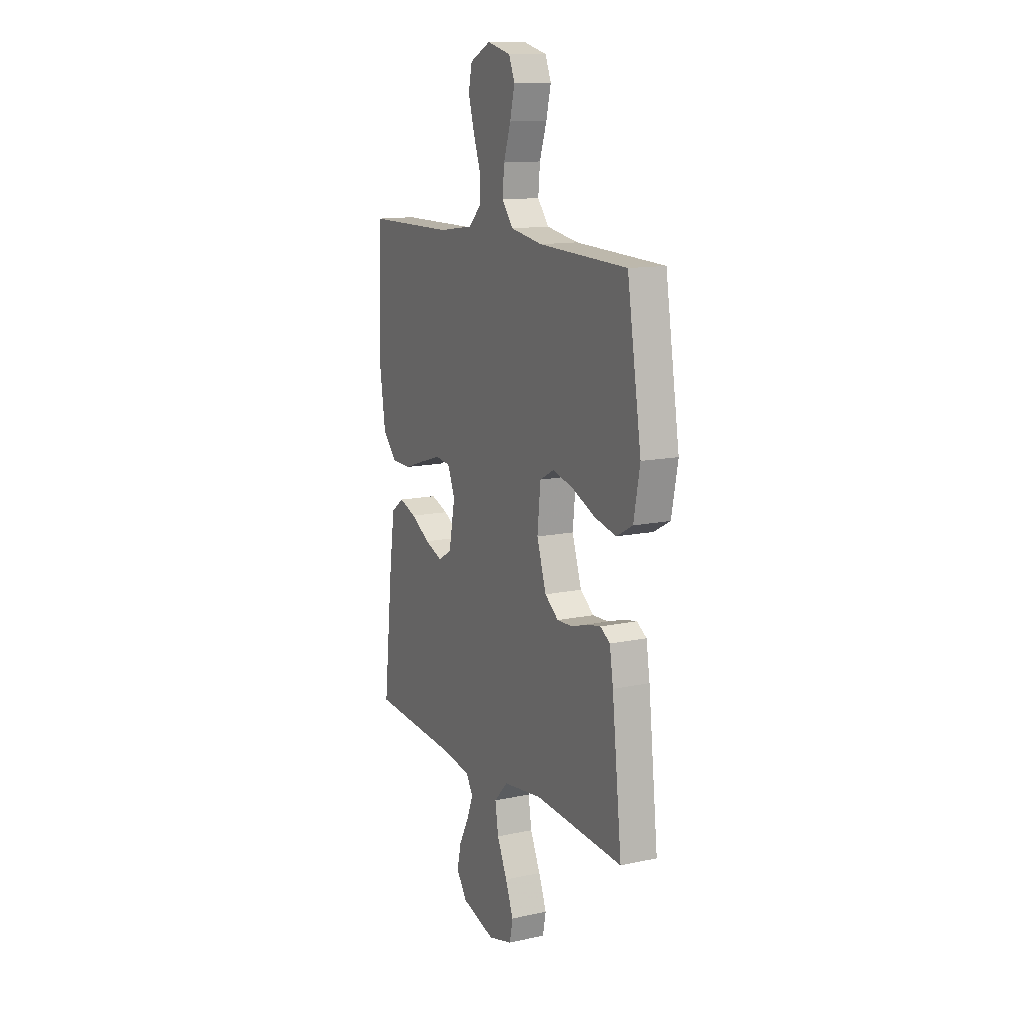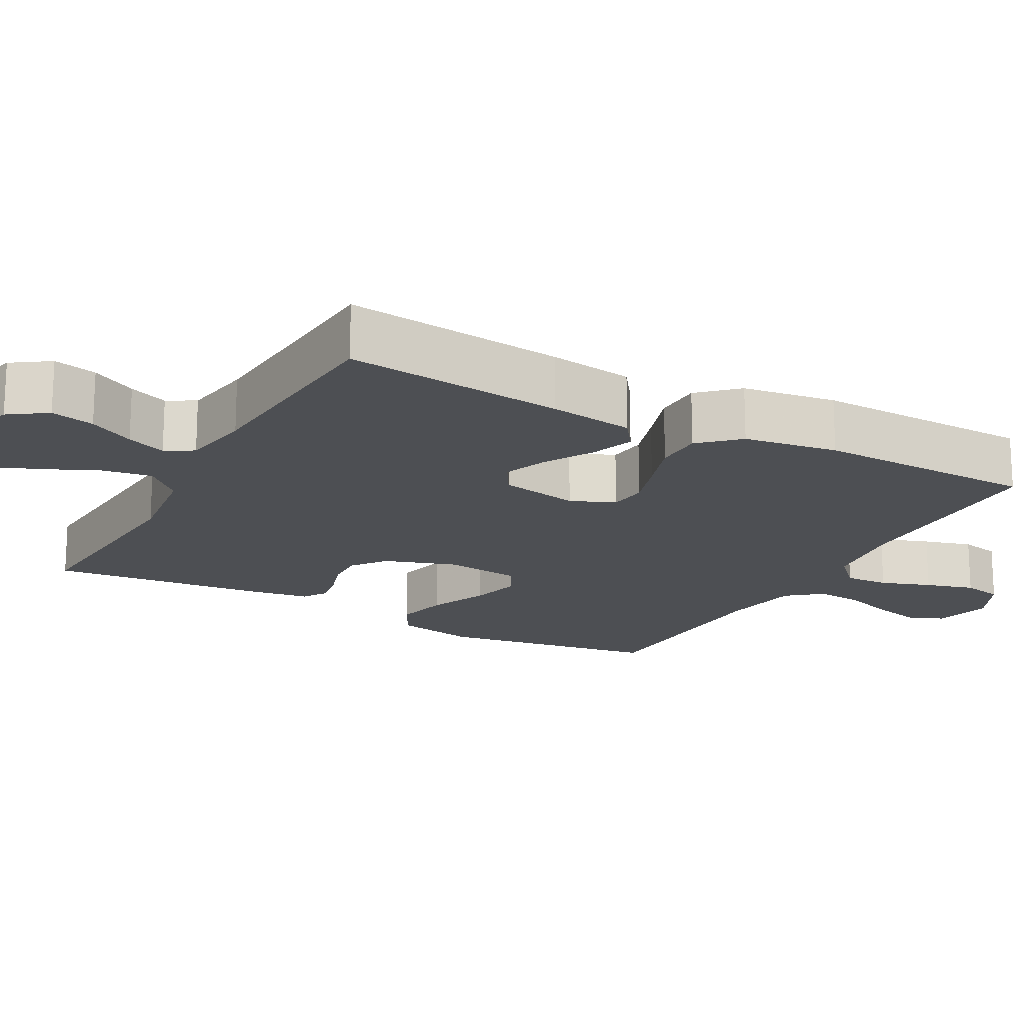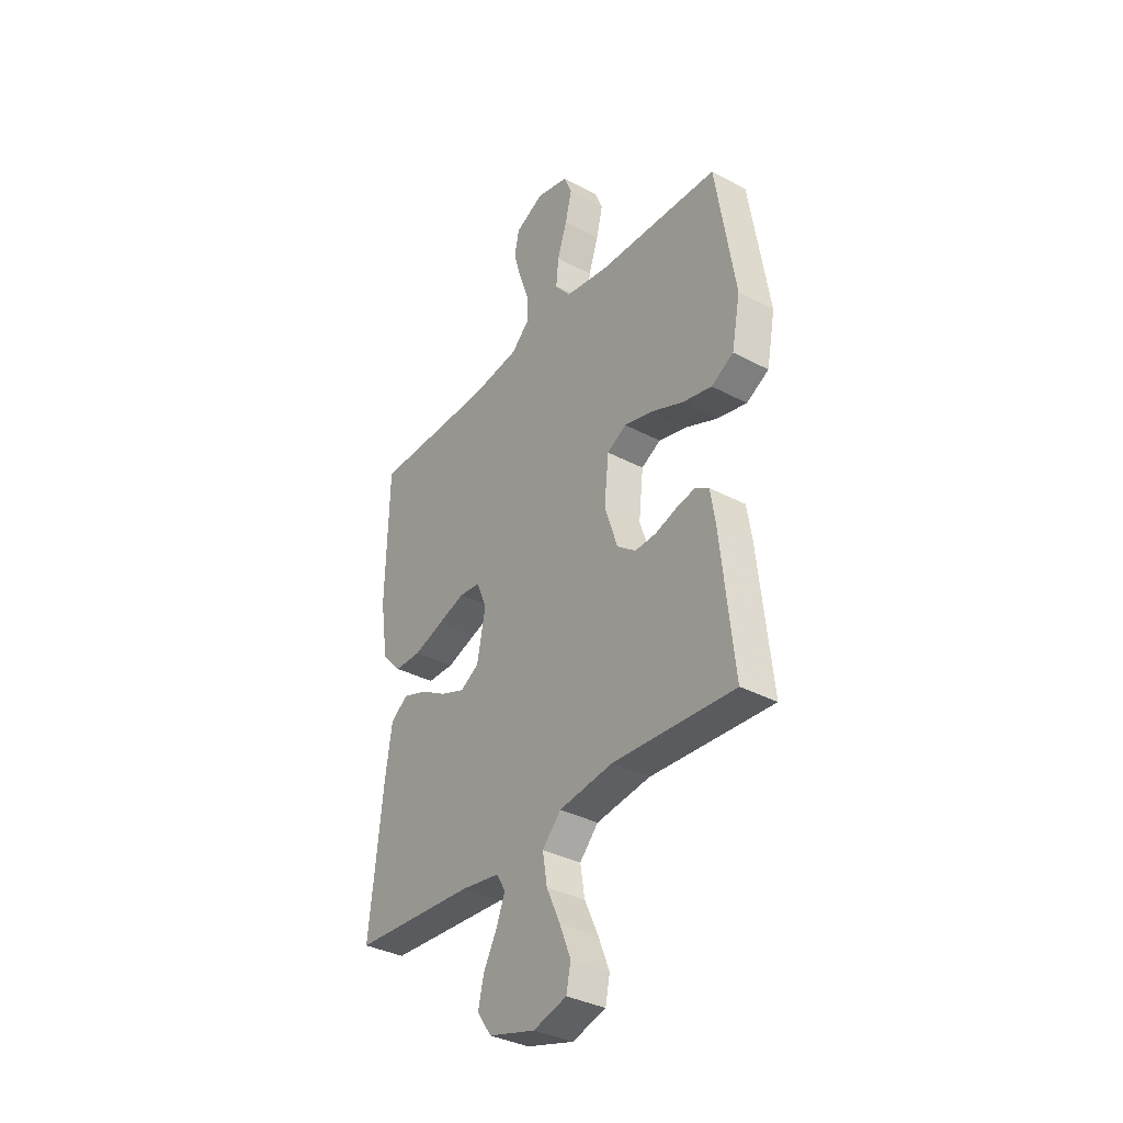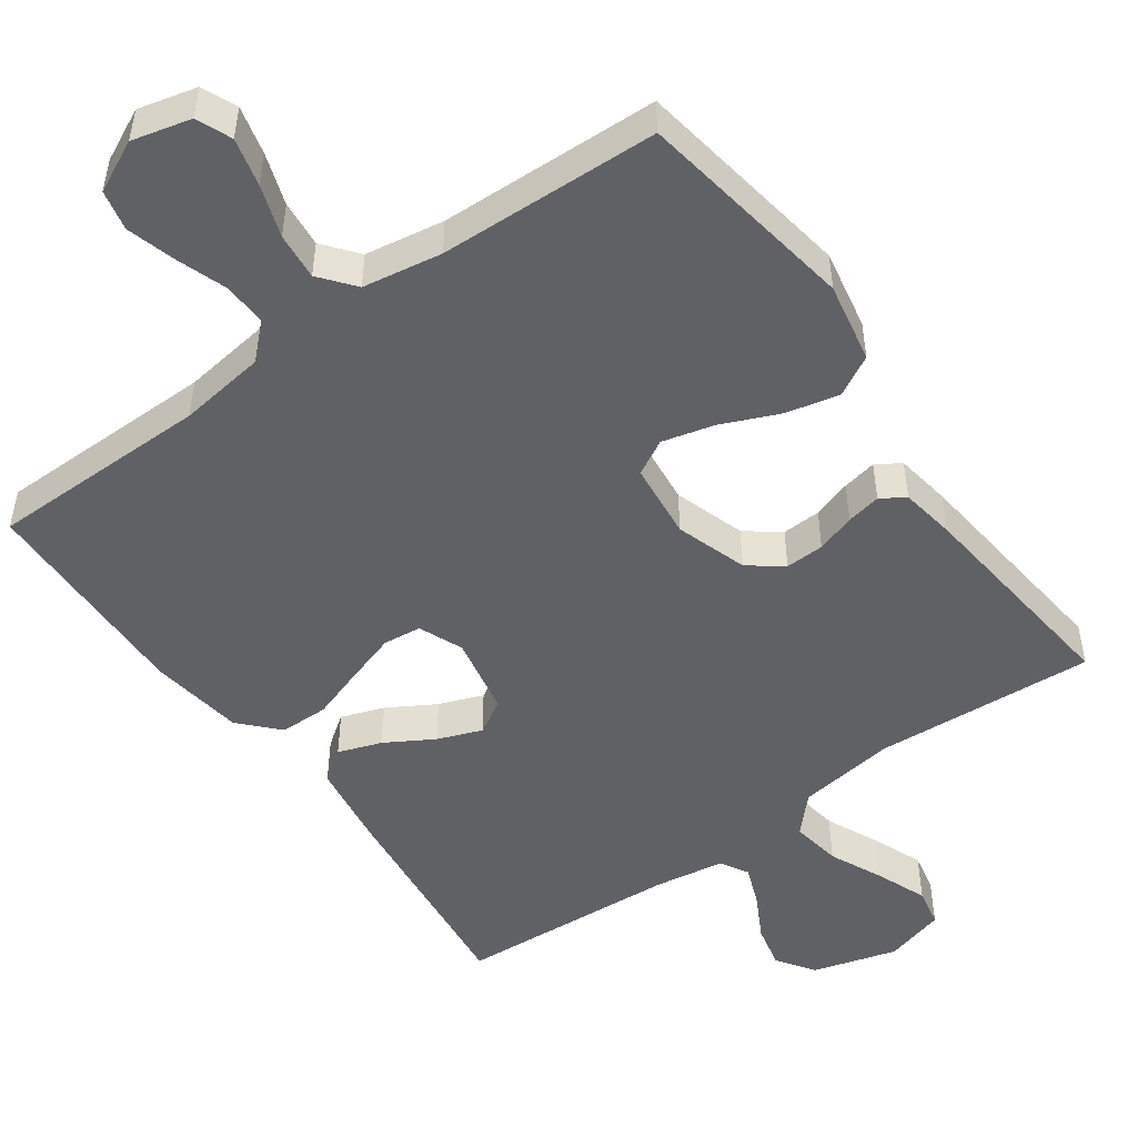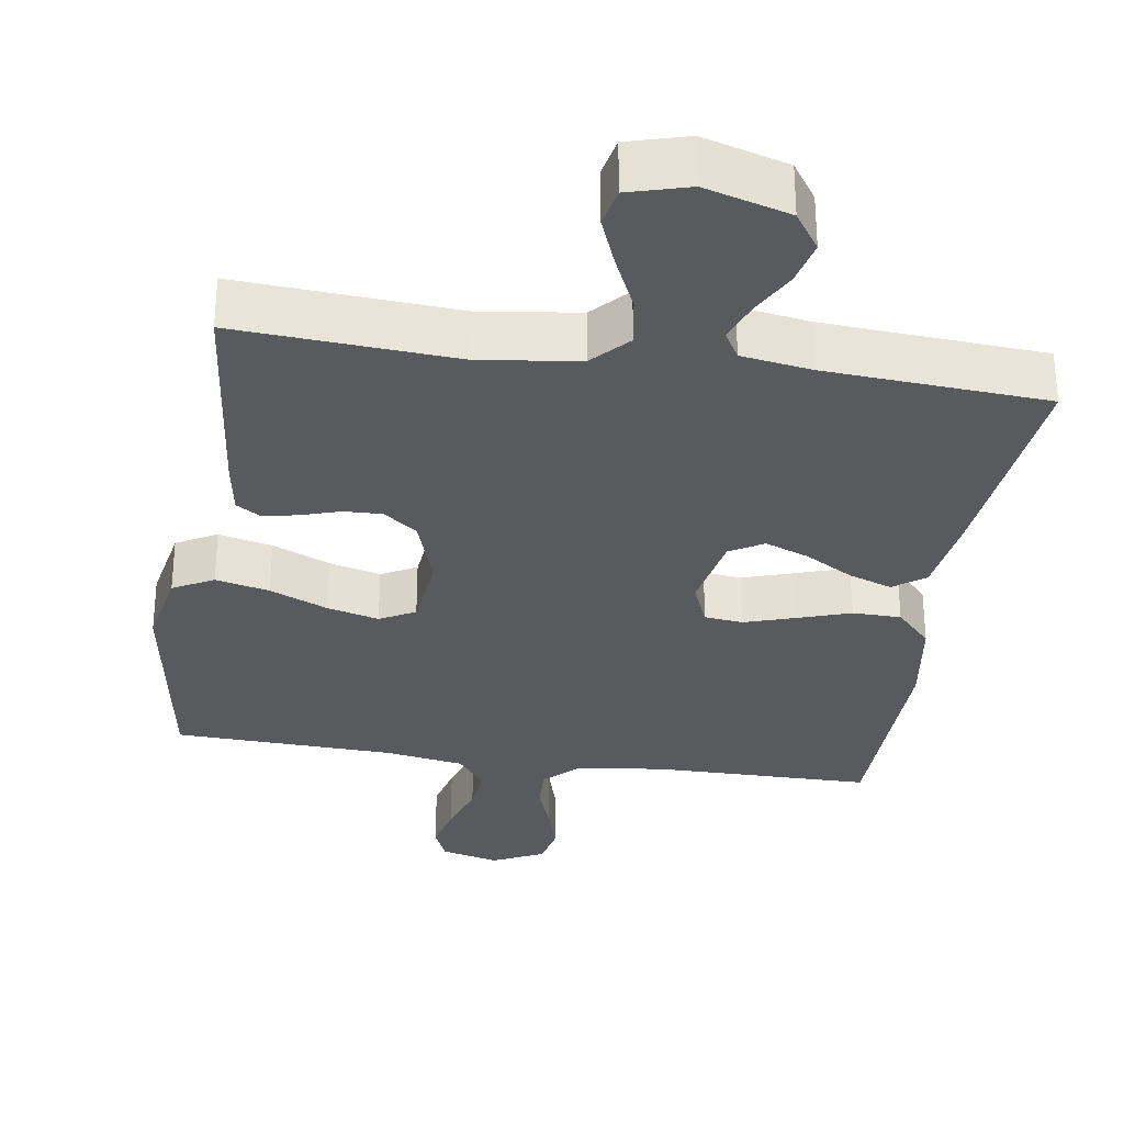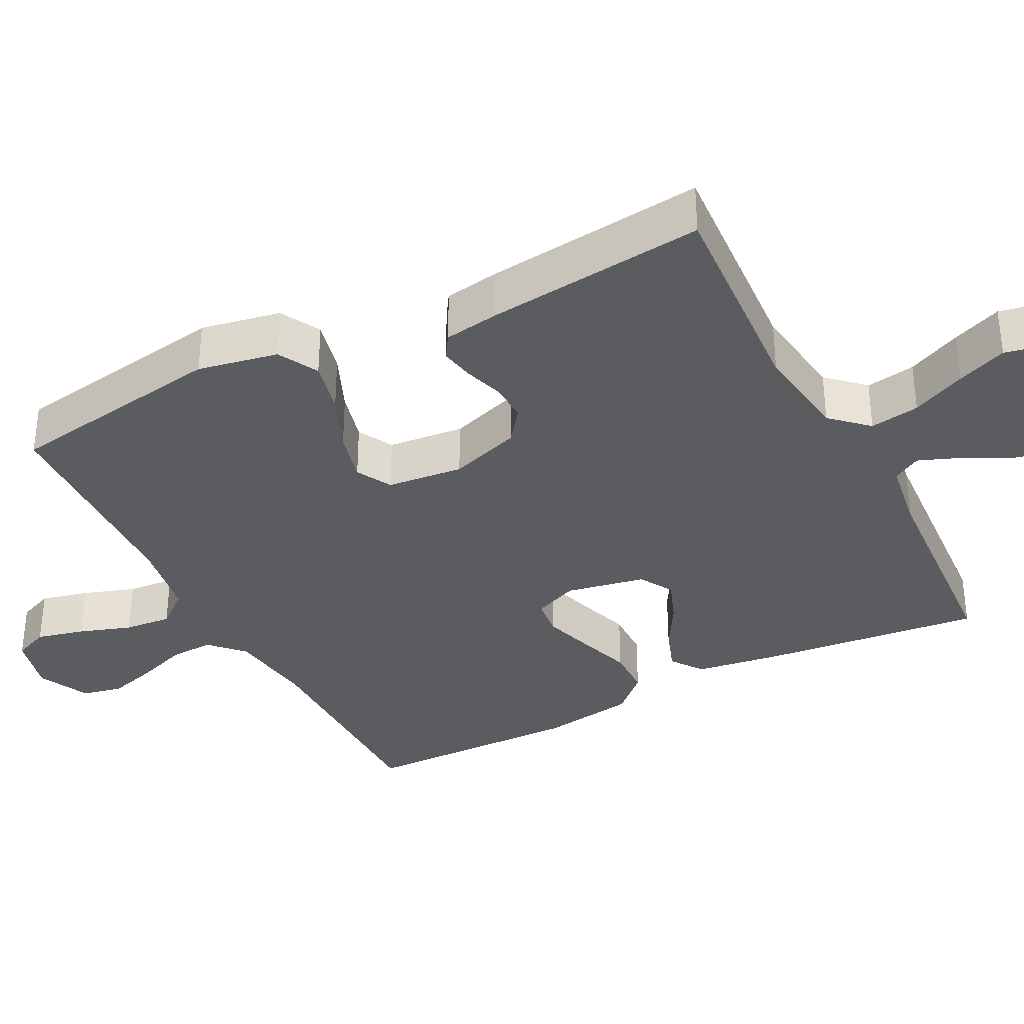
<metadata>
{"format":"obj","ext":"obj","renderer":"f3d","projection":"perspective","resolution":1024,"background":"white","views":[{"elev":12.9,"azim":63.6,"up":"+Z"},{"elev":-18.0,"azim":-118.7,"up":"+Y"},{"elev":-35.3,"azim":54.8,"up":"+Z"},{"elev":-50.0,"azim":35.6,"up":"+Y"},{"elev":-31.5,"azim":171.4,"up":"+Y"},{"elev":-35.0,"azim":117.3,"up":"+Y"}]}
</metadata>
<code>
v -0.5 0.07 0.5
v -0.2 0.07 0.502
v -0.081 0.07 0.518
v -0.036 0.07 0.561
v -0.039 0.07 0.621
v -0.063 0.07 0.689
v -0.082 0.07 0.755
v -0.07 0.07 0.81
v 0 0.07 0.844
v 0.08 0.07 0.824
v 0.1 0.07 0.776
v 0.084 0.07 0.711
v 0.06 0.07 0.64
v 0.054 0.07 0.576
v 0.092 0.07 0.529
v 0.2 0.07 0.511
v 0.5 0.07 0.5
v 0.548 0.07 0.2
v 0.527 0.07 0.091
v 0.472 0.07 0.061
v 0.399 0.07 0.078
v 0.32 0.07 0.112
v 0.25 0.07 0.13
v 0.202 0.07 0.104
v 0.191 0.07 0
v 0.223 0.07 -0.097
v 0.269 0.07 -0.132
v 0.322 0.07 -0.13
v 0.375 0.07 -0.113
v 0.422 0.07 -0.104
v 0.455 0.07 -0.125
v 0.467 0.07 -0.2
v 0.5 0.07 -0.5
v 0.2 0.07 -0.48
v 0.067 0.07 -0.498
v 0.021 0.07 -0.547
v 0.032 0.07 -0.615
v 0.066 0.07 -0.689
v 0.093 0.07 -0.757
v 0.082 0.07 -0.81
v 0 0.07 -0.833
v -0.115 0.07 -0.8
v -0.15 0.07 -0.749
v -0.136 0.07 -0.689
v -0.103 0.07 -0.627
v -0.082 0.07 -0.573
v -0.104 0.07 -0.535
v -0.2 0.07 -0.52
v -0.5 0.07 -0.5
v -0.467 0.07 -0.2
v -0.45 0.07 -0.084
v -0.407 0.07 -0.053
v -0.348 0.07 -0.074
v -0.283 0.07 -0.112
v -0.223 0.07 -0.135
v -0.177 0.07 -0.108
v -0.156 0.07 0
v -0.181 0.07 0.06
v -0.233 0.07 0.066
v -0.302 0.07 0.044
v -0.374 0.07 0.02
v -0.44 0.07 0.021
v -0.488 0.07 0.072
v -0.507 0.07 0.2
v -0.5 0 0.5
v -0.2 0 0.502
v -0.081 0 0.518
v -0.036 0 0.561
v -0.039 0 0.621
v -0.063 0 0.689
v -0.082 0 0.755
v -0.07 0 0.81
v 0 0 0.844
v 0.08 0 0.824
v 0.1 0 0.776
v 0.084 0 0.711
v 0.06 0 0.64
v 0.054 0 0.576
v 0.092 0 0.529
v 0.2 0 0.511
v 0.5 0 0.5
v 0.548 0 0.2
v 0.527 0 0.091
v 0.472 0 0.061
v 0.399 0 0.078
v 0.32 0 0.112
v 0.25 0 0.13
v 0.202 0 0.104
v 0.191 0 0
v 0.223 0 -0.097
v 0.269 0 -0.132
v 0.322 0 -0.13
v 0.375 0 -0.113
v 0.422 0 -0.104
v 0.455 0 -0.125
v 0.467 0 -0.2
v 0.5 0 -0.5
v 0.2 0 -0.48
v 0.067 0 -0.498
v 0.021 0 -0.547
v 0.032 0 -0.615
v 0.066 0 -0.689
v 0.093 0 -0.757
v 0.082 0 -0.81
v 0 0 -0.833
v -0.115 0 -0.8
v -0.15 0 -0.749
v -0.136 0 -0.689
v -0.103 0 -0.627
v -0.082 0 -0.573
v -0.104 0 -0.535
v -0.2 0 -0.52
v -0.5 0 -0.5
v -0.467 0 -0.2
v -0.45 0 -0.084
v -0.407 0 -0.053
v -0.348 0 -0.074
v -0.283 0 -0.112
v -0.223 0 -0.135
v -0.177 0 -0.108
v -0.156 0 0
v -0.181 0 0.06
v -0.233 0 0.066
v -0.302 0 0.044
v -0.374 0 0.02
v -0.44 0 0.021
v -0.488 0 0.072
v -0.507 0 0.2
f 64 1 2
f 63 64 2
f 62 63 2
f 61 62 2
f 60 61 2
f 59 60 2 3
f 58 59 3 4
f 57 58 4
f 56 57 4
f 52 53 54
f 51 52 54
f 50 51 54
f 49 50 54
f 48 49 54
f 47 48 54 55
f 46 47 55 56
f 43 44 45
f 42 43 45
f 41 42 45
f 40 41 45
f 39 40 45
f 38 39 45
f 37 38 45
f 36 37 45 46
f 46 56 4
f 36 46 4
f 35 36 4
f 32 33 34
f 31 32 34
f 30 31 34
f 29 30 34
f 28 29 34
f 27 28 34 35
f 20 21 22
f 19 20 22
f 18 19 22
f 17 18 22
f 16 17 22
f 15 16 22 23
f 14 15 23 24
f 11 12 13
f 10 11 13
f 9 10 13
f 8 9 13
f 7 8 13
f 6 7 13
f 5 6 13
f 5 13 14
f 14 24 25
f 5 14 25
f 4 5 25
f 26 27 35
f 4 25 26 35
f 66 65 128
f 66 128 127
f 66 127 126
f 66 126 125
f 66 125 124
f 67 66 124 123
f 68 67 123 122
f 68 122 121
f 68 121 120
f 118 117 116
f 118 116 115
f 118 115 114
f 118 114 113
f 118 113 112
f 119 118 112 111
f 120 119 111 110
f 109 108 107
f 109 107 106
f 109 106 105
f 109 105 104
f 109 104 103
f 109 103 102
f 109 102 101
f 110 109 101 100
f 68 120 110
f 68 110 100
f 68 100 99
f 98 97 96
f 98 96 95
f 98 95 94
f 98 94 93
f 98 93 92
f 99 98 92 91
f 86 85 84
f 86 84 83
f 86 83 82
f 86 82 81
f 86 81 80
f 87 86 80 79
f 88 87 79 78
f 77 76 75
f 77 75 74
f 77 74 73
f 77 73 72
f 77 72 71
f 77 71 70
f 77 70 69
f 78 77 69
f 89 88 78
f 89 78 69
f 89 69 68
f 99 91 90
f 99 90 89 68
f 1 65 66 2
f 2 66 67 3
f 3 67 68 4
f 4 68 69 5
f 5 69 70 6
f 6 70 71 7
f 7 71 72 8
f 8 72 73 9
f 9 73 74 10
f 10 74 75 11
f 11 75 76 12
f 12 76 77 13
f 13 77 78 14
f 14 78 79 15
f 15 79 80 16
f 16 80 81 17
f 17 81 82 18
f 18 82 83 19
f 19 83 84 20
f 20 84 85 21
f 21 85 86 22
f 22 86 87 23
f 23 87 88 24
f 24 88 89 25
f 25 89 90 26
f 26 90 91 27
f 27 91 92 28
f 28 92 93 29
f 29 93 94 30
f 30 94 95 31
f 31 95 96 32
f 32 96 97 33
f 33 97 98 34
f 34 98 99 35
f 35 99 100 36
f 36 100 101 37
f 37 101 102 38
f 38 102 103 39
f 39 103 104 40
f 40 104 105 41
f 41 105 106 42
f 42 106 107 43
f 43 107 108 44
f 44 108 109 45
f 45 109 110 46
f 46 110 111 47
f 47 111 112 48
f 48 112 113 49
f 49 113 114 50
f 50 114 115 51
f 51 115 116 52
f 52 116 117 53
f 53 117 118 54
f 54 118 119 55
f 55 119 120 56
f 56 120 121 57
f 57 121 122 58
f 58 122 123 59
f 59 123 124 60
f 60 124 125 61
f 61 125 126 62
f 62 126 127 63
f 63 127 128 64
f 64 128 65 1

</code>
